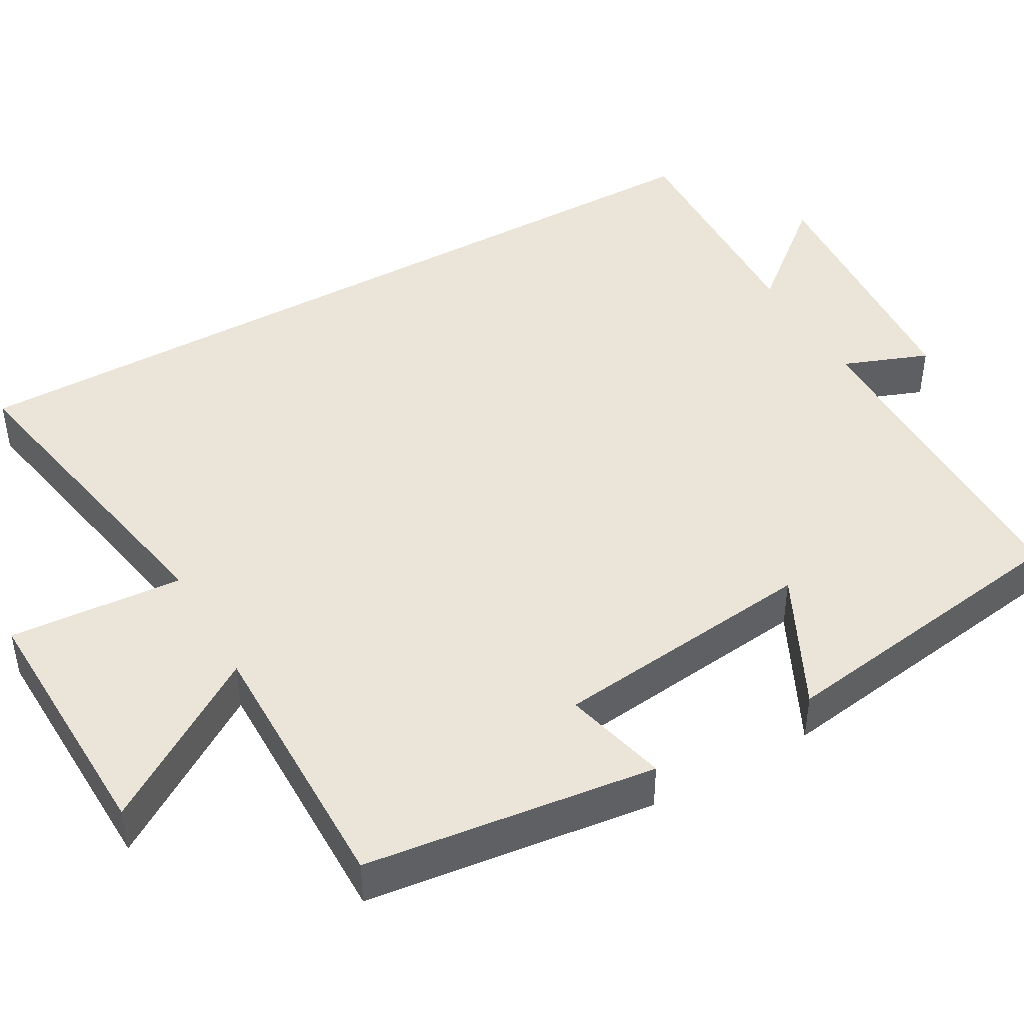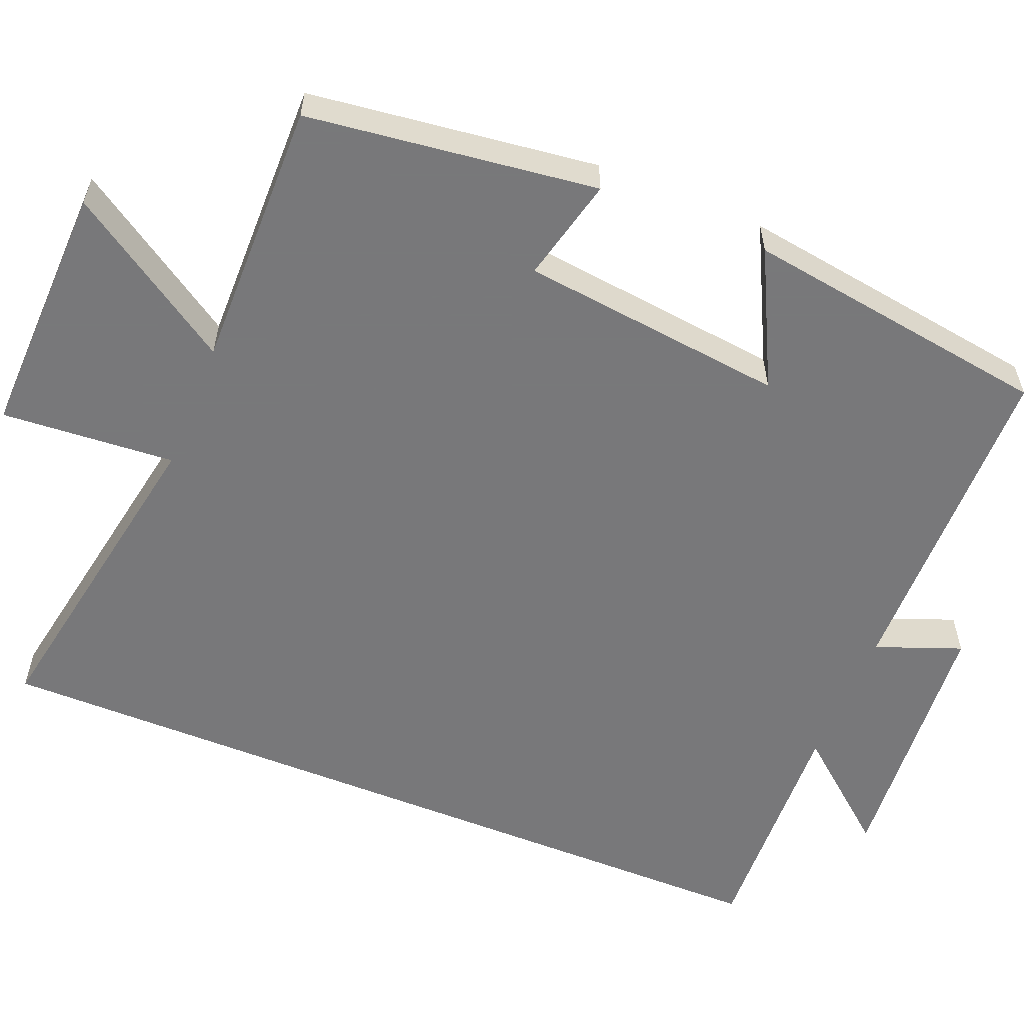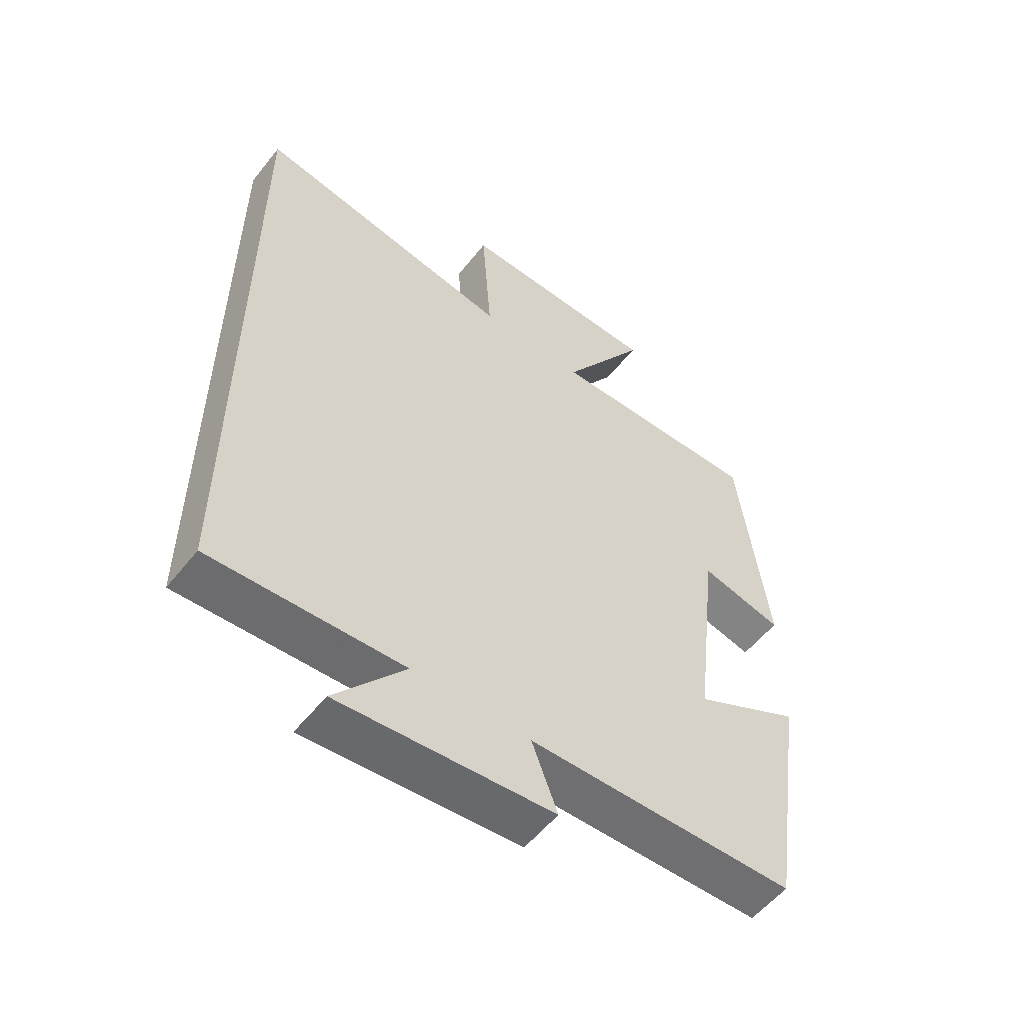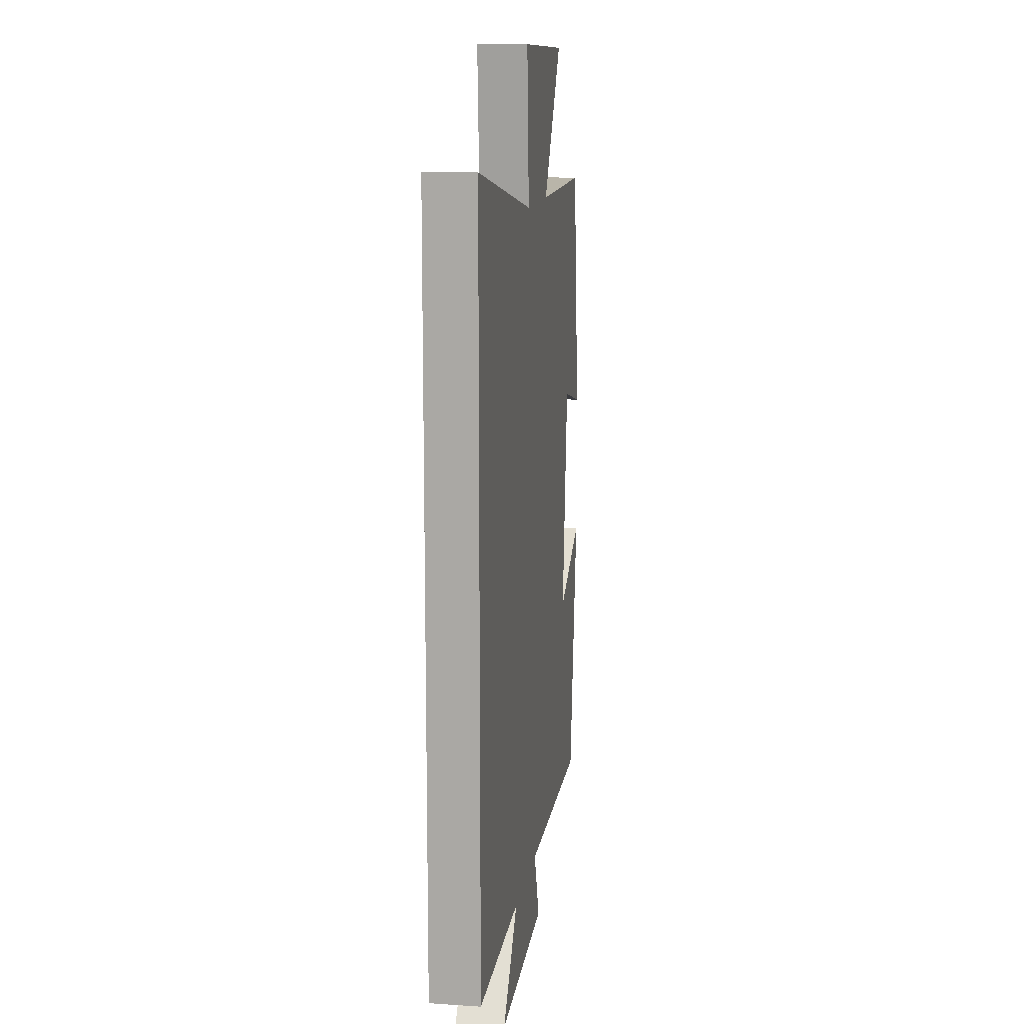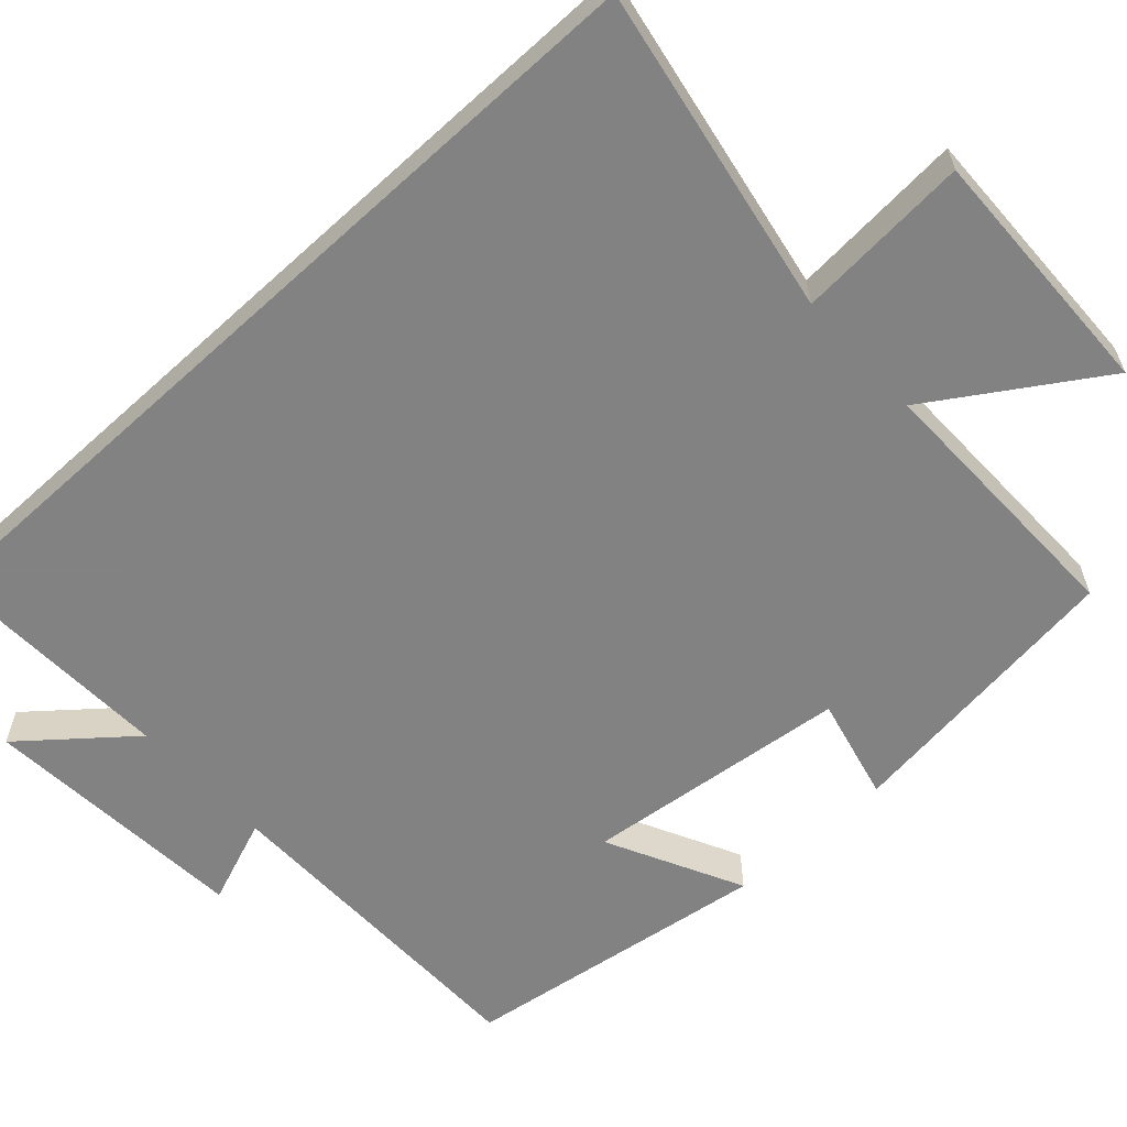
<metadata>
{"format":"obj","ext":"obj","renderer":"f3d","projection":"perspective","resolution":1024,"background":"white","views":[{"elev":44.6,"azim":60.4,"up":"+Y"},{"elev":-57.6,"azim":68.0,"up":"+Y"},{"elev":-55.0,"azim":-37.7,"up":"+Z"},{"elev":12.8,"azim":-81.3,"up":"+Z"},{"elev":-60.9,"azim":-47.4,"up":"+Y"}]}
</metadata>
<code>
v -0.5 0.07 -0.512
v -0.5 0.07 0.579
v -0.073 0.07 0.5
v -0.089 0.07 0.725
v 0.243 0.07 0.715
v 0.103 0.07 0.5
v 0.453 0.07 0.504
v 0.5 0.07 0.128
v 0.365 0.07 0.161
v 0.325 0.07 -0.183
v 0.5 0.07 -0.096
v 0.44 0.07 -0.496
v 0.004 0.07 -0.5
v 0.046 0.07 -0.611
v -0.302 0.07 -0.637
v -0.188 0.07 -0.5
v -0.5 0 -0.512
v -0.5 0 0.579
v -0.073 0 0.5
v -0.089 0 0.725
v 0.243 0 0.715
v 0.103 0 0.5
v 0.453 0 0.504
v 0.5 0 0.128
v 0.365 0 0.161
v 0.325 0 -0.183
v 0.5 0 -0.096
v 0.44 0 -0.496
v 0.004 0 -0.5
v 0.046 0 -0.611
v -0.302 0 -0.637
v -0.188 0 -0.5
f 13 14 15 16
f 12 13 16
f 11 12 16
f 10 11 16
f 1 2 3
f 16 1 3
f 10 16 3
f 9 10 3
f 6 7 8 9
f 6 9 3 4
f 4 5 6
f 32 31 30 29
f 32 29 28
f 32 28 27
f 32 27 26
f 19 18 17
f 19 17 32
f 19 32 26
f 19 26 25
f 25 24 23 22
f 20 19 25 22
f 22 21 20
f 1 17 18 2
f 2 18 19 3
f 3 19 20 4
f 4 20 21 5
f 5 21 22 6
f 6 22 23 7
f 7 23 24 8
f 8 24 25 9
f 9 25 26 10
f 10 26 27 11
f 11 27 28 12
f 12 28 29 13
f 13 29 30 14
f 14 30 31 15
f 15 31 32 16
f 16 32 17 1

</code>
